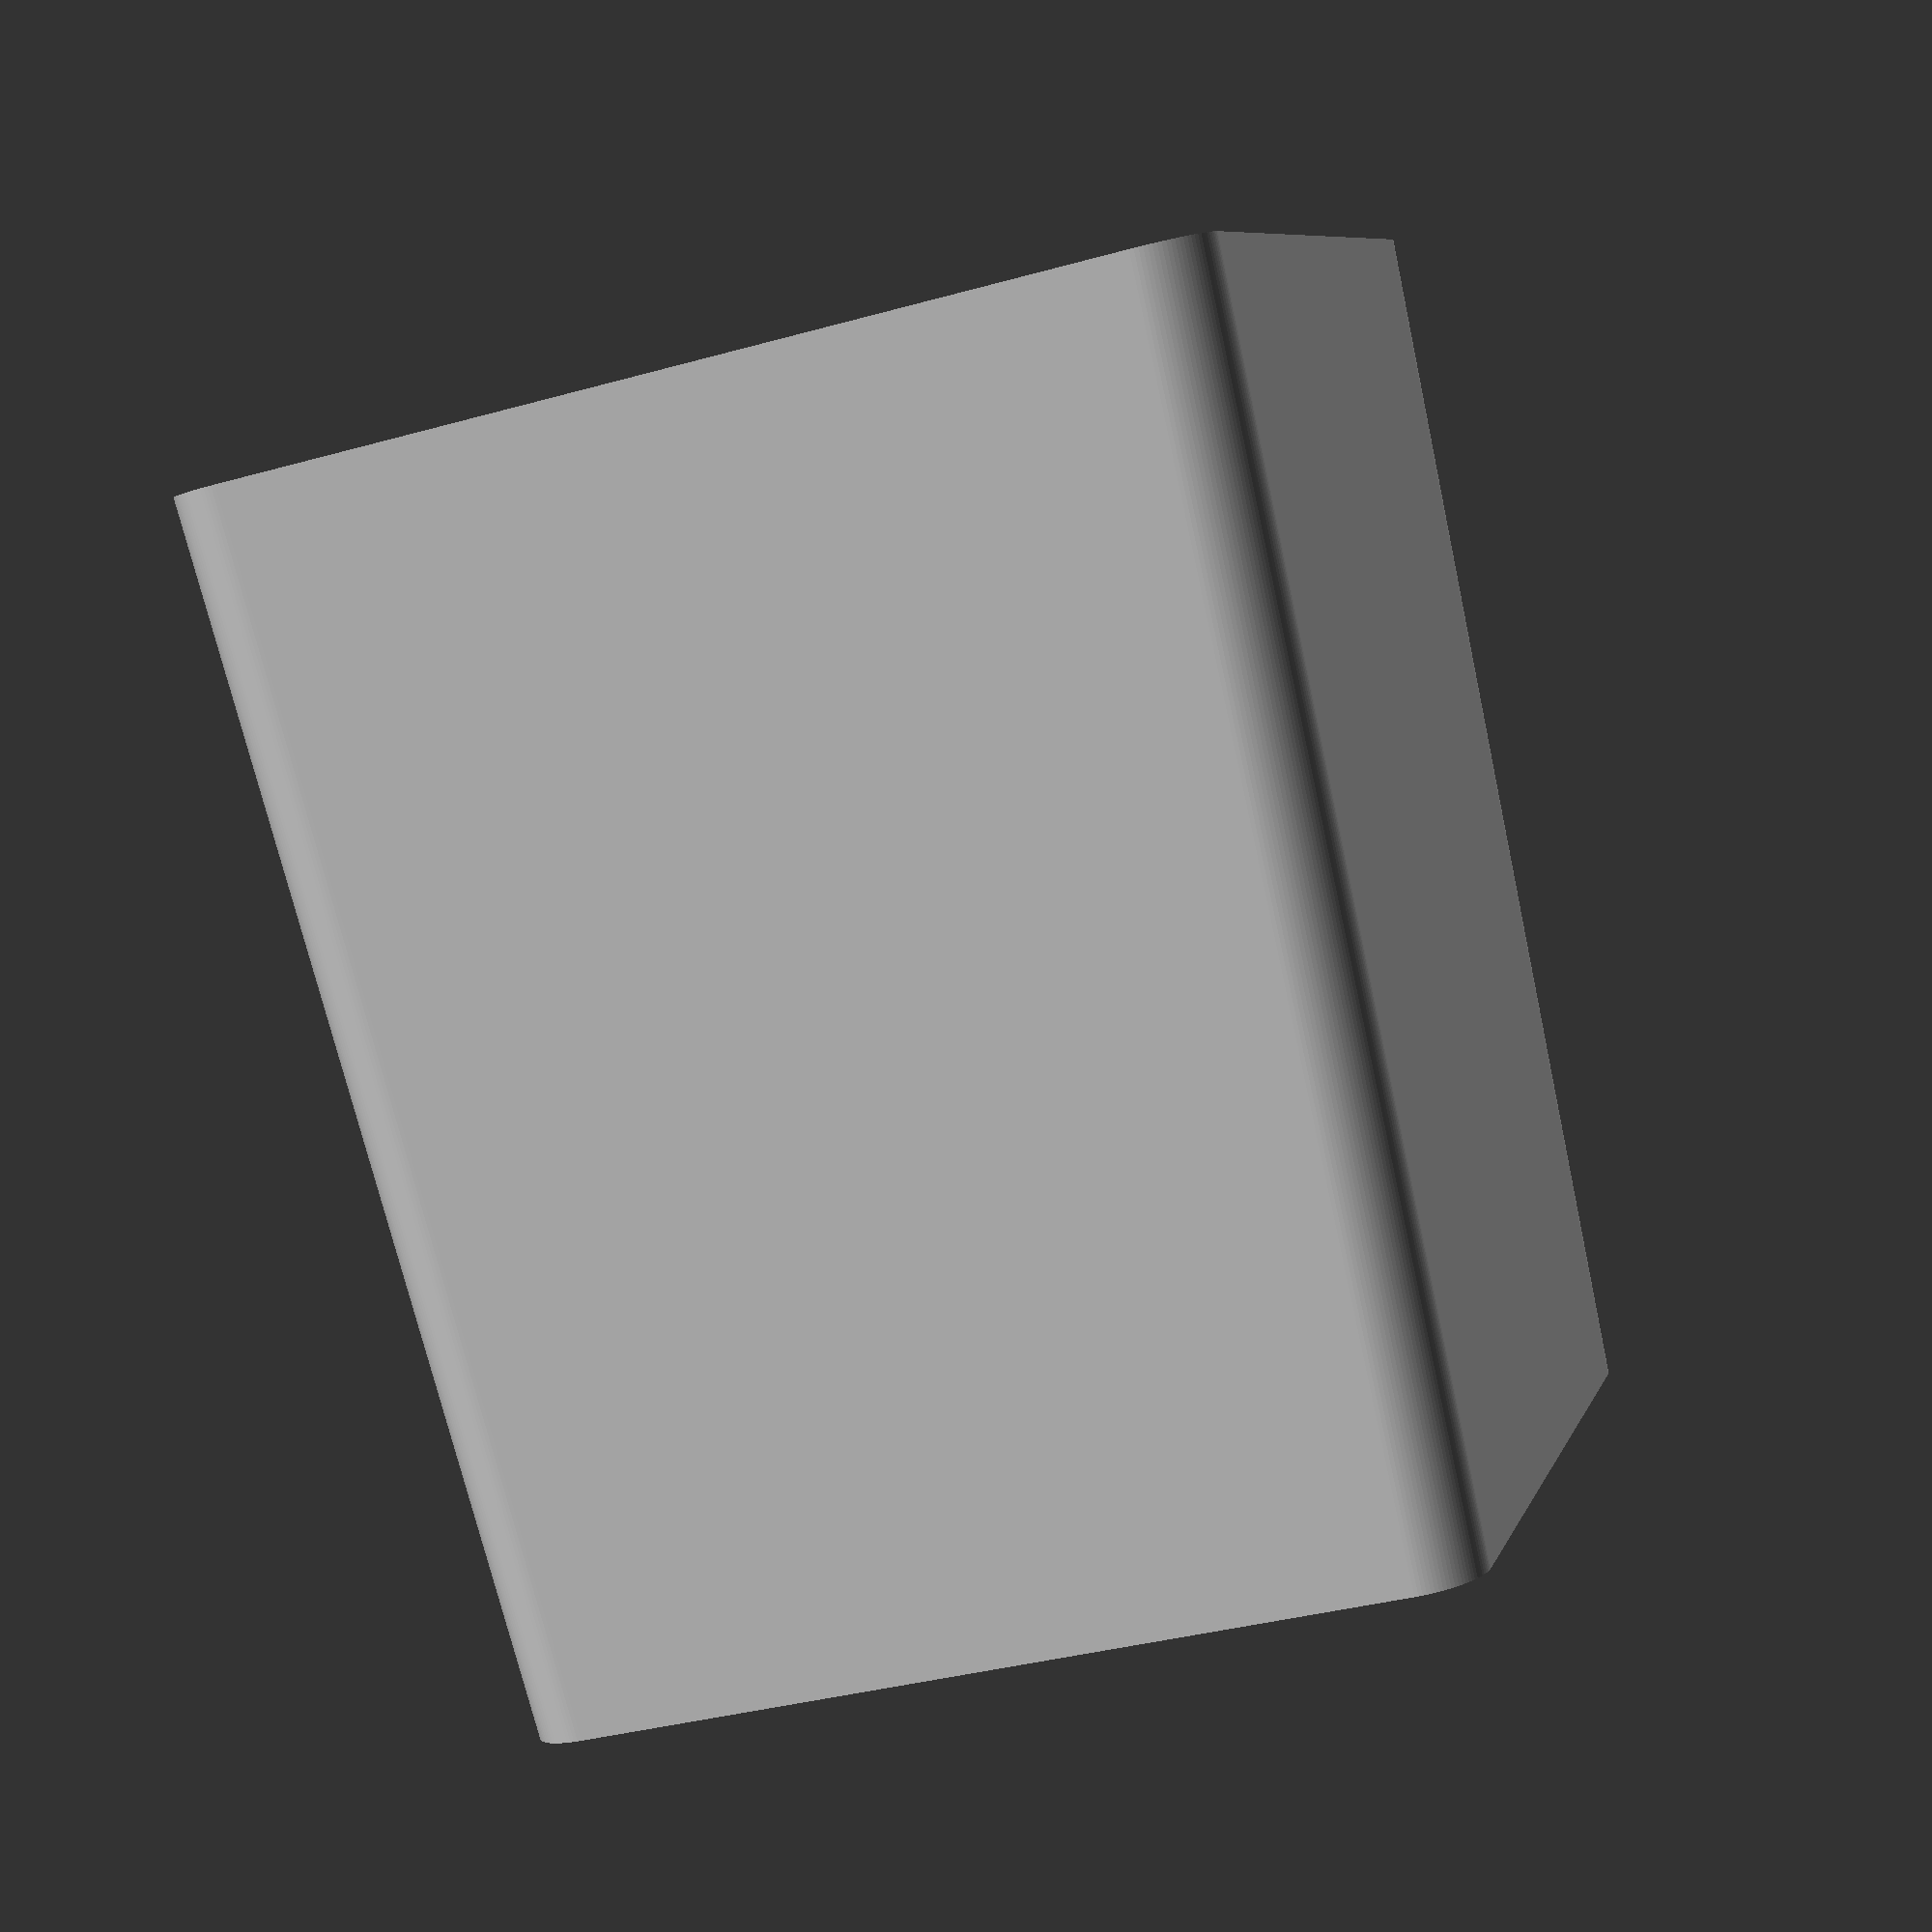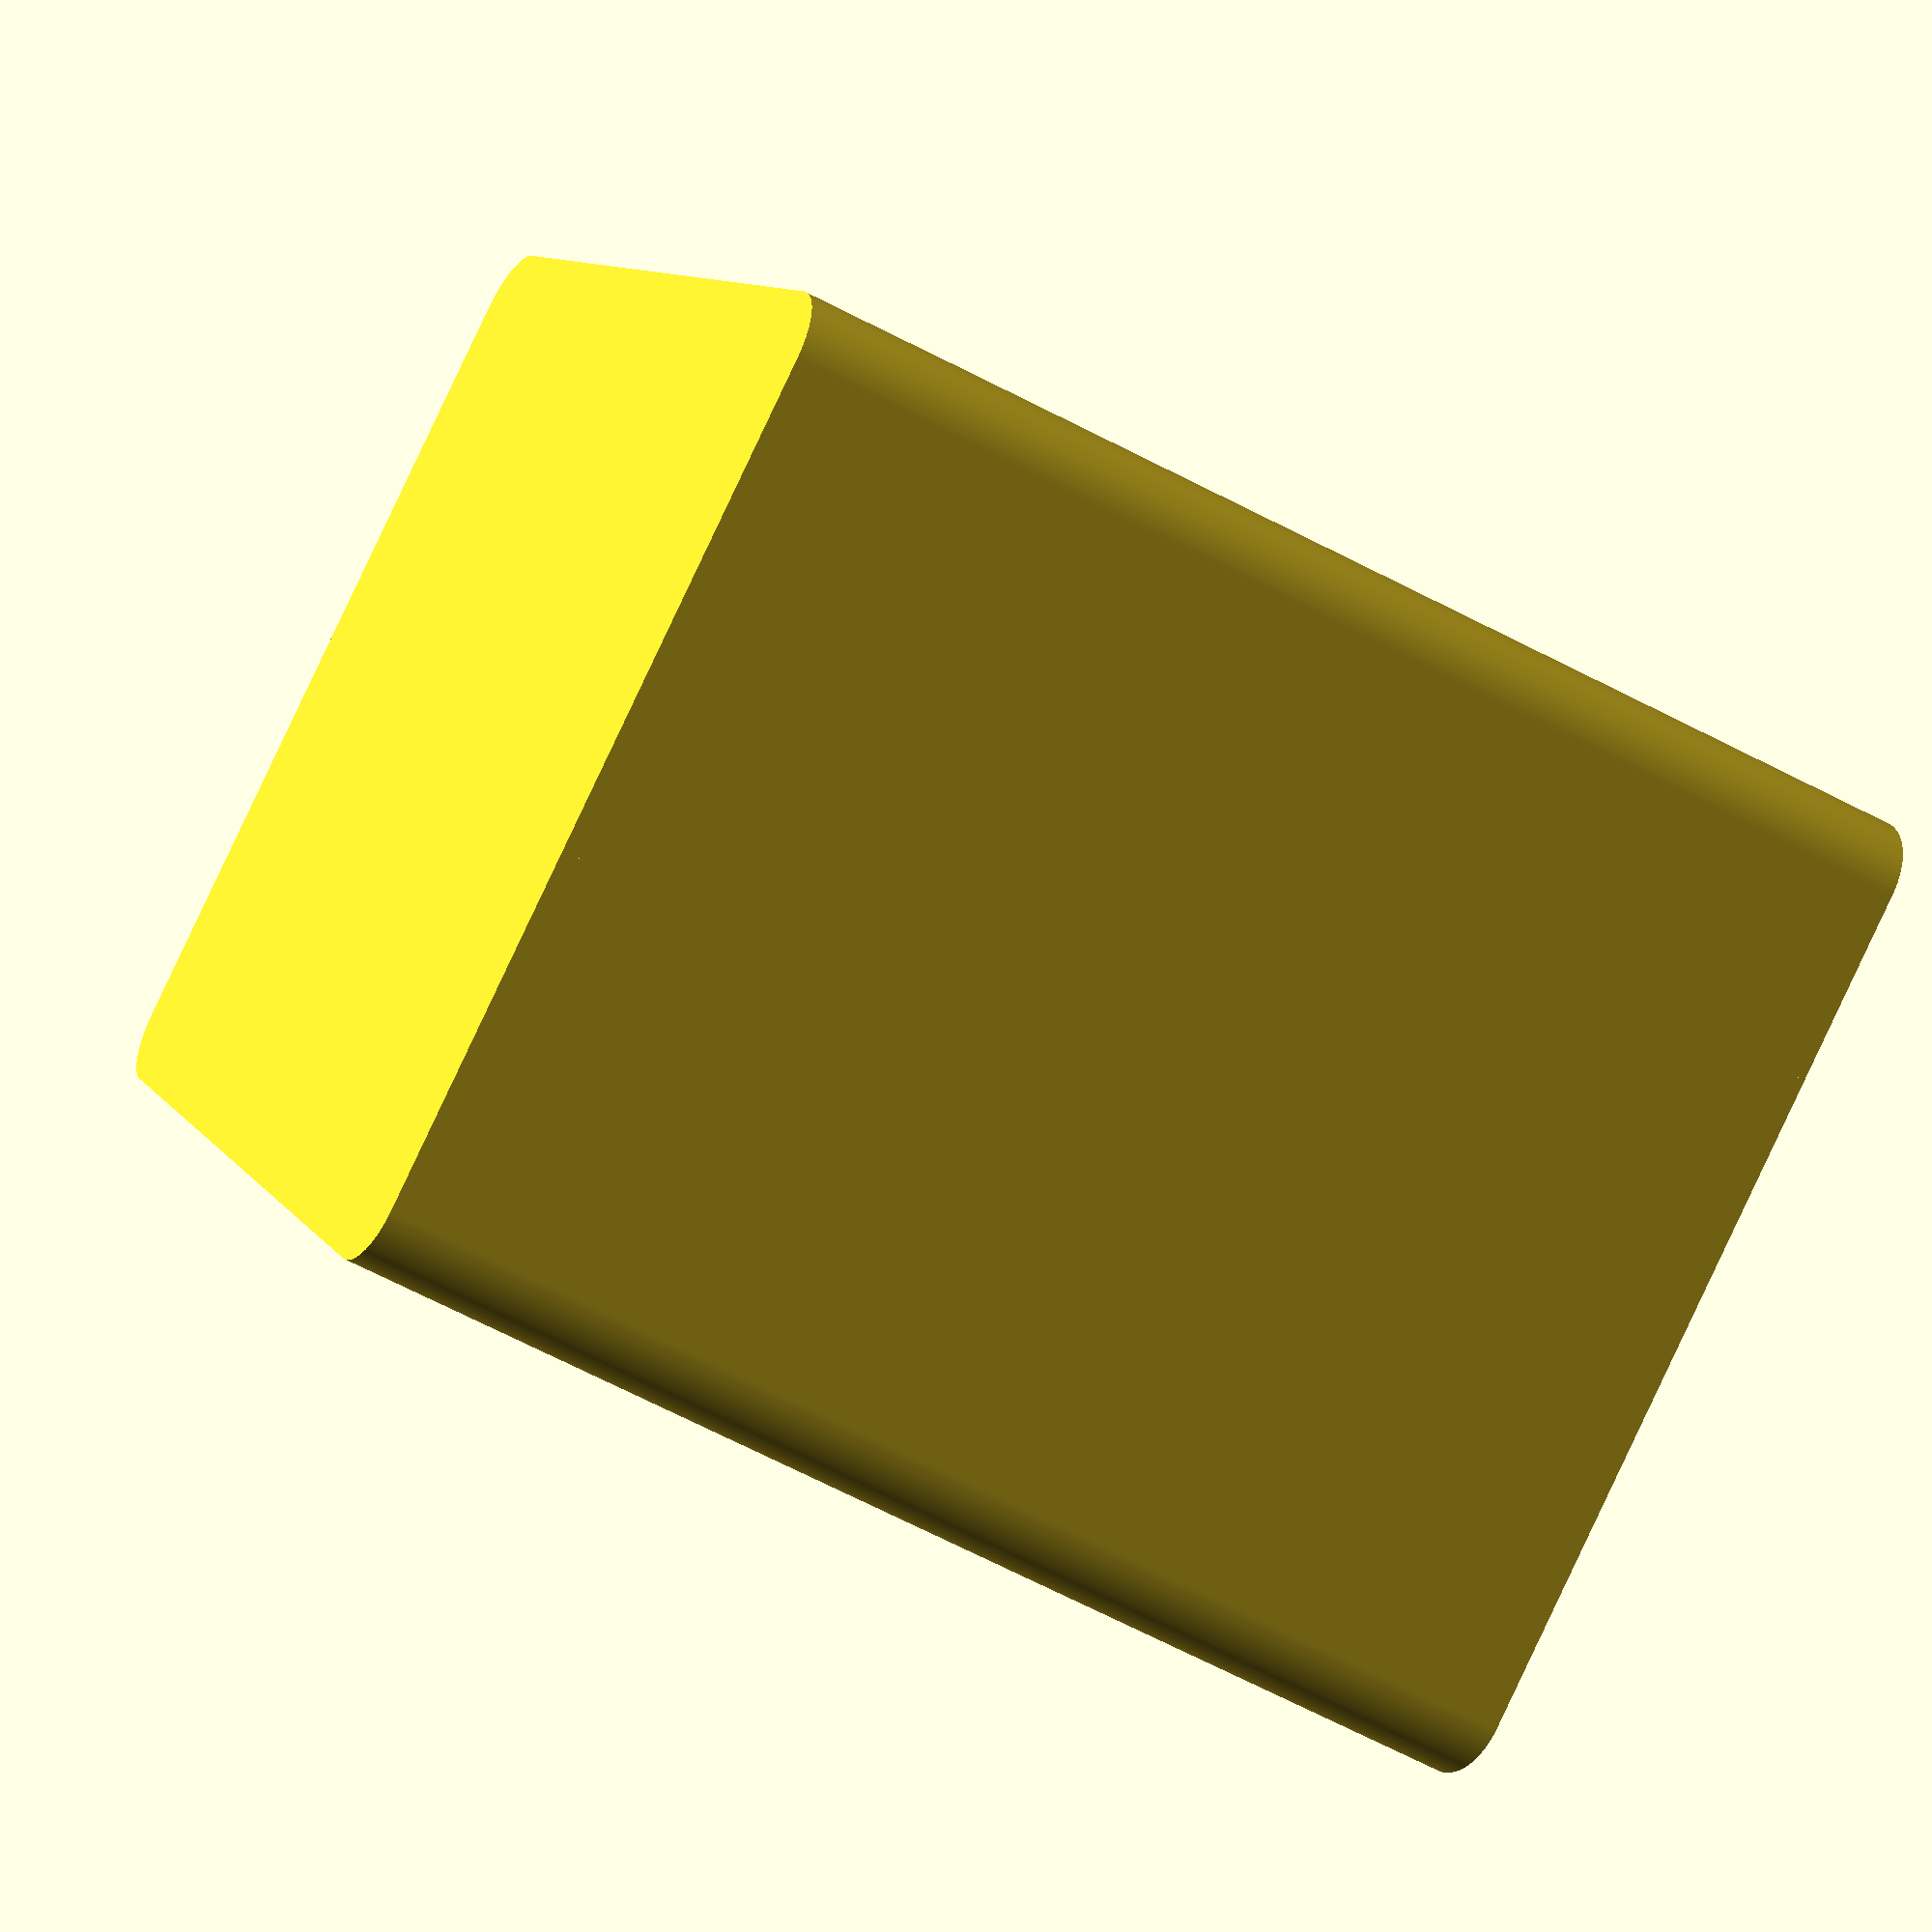
<openscad>
$fn=100;

width = 50;
depth = 50;
height = 60;
inset = 2;

bottom = 1.6;
wall = 0.8;

edge_radius = 3;

module basedrawing(width, depth, edge_radius) {
    hull() {
        translate([width / 2- edge_radius, depth  / 2- edge_radius,0]) circle(r=edge_radius);
        translate([-width / 2 + edge_radius, depth  / 2- edge_radius,0]) circle(r=edge_radius);
        translate([width / 2- edge_radius, -depth  / 2 + edge_radius,0]) circle(r=edge_radius);
        translate([-width / 2 + edge_radius, -depth  / 2 + edge_radius,0]) circle(r=edge_radius);
    }
}

module bottom(width, depth, inset, edge_radius) {    
    basedrawing(width - 2 * inset, depth - 2 * inset, edge_radius);
}


module base(width, depth, inset, edge_radius) {
     linear_extrude(height=height, scale=[width / (width - 2 * inset),depth / (depth- 2 * inset)]) {
         bottom(width, depth, inset, edge_radius);
     }
}

module sign_holder() {
    sign_depth = 12;
    sign_width = 25;
    sign_radius = 2;
    sign_height = 10;
    
    offset = inset / height * sign_height;
    
    translate([0, depth / 2, height]) rotate([0, 180, 180]) translate([0, offset]) linear_extrude(height=10, scale=[0,0]) translate([0,-offset]) {
        hull() {
                translate([-sign_width / 2 + sign_radius, sign_depth-sign_radius]) circle(r=sign_radius);
                translate([sign_width / 2 - sign_radius, sign_depth-sign_radius]) circle(r=sign_radius);
                translate([-sign_width / 2, 0]) square([sign_width, sign_depth - sign_radius]);
        }
   }
}


module container() {
    difference() {
        base(width, depth, inset, edge_radius);
        difference() {
            base(width - 2 * wall, depth - 2 * wall, inset, edge_radius - wall);
            cube([width, depth, bottom], true);
        }
    }
}

union() {
    container();
    sign_holder();
}
</openscad>
<views>
elev=85.6 azim=195.3 roll=13.4 proj=p view=solid
elev=43.8 azim=221.0 roll=235.3 proj=p view=wireframe
</views>
